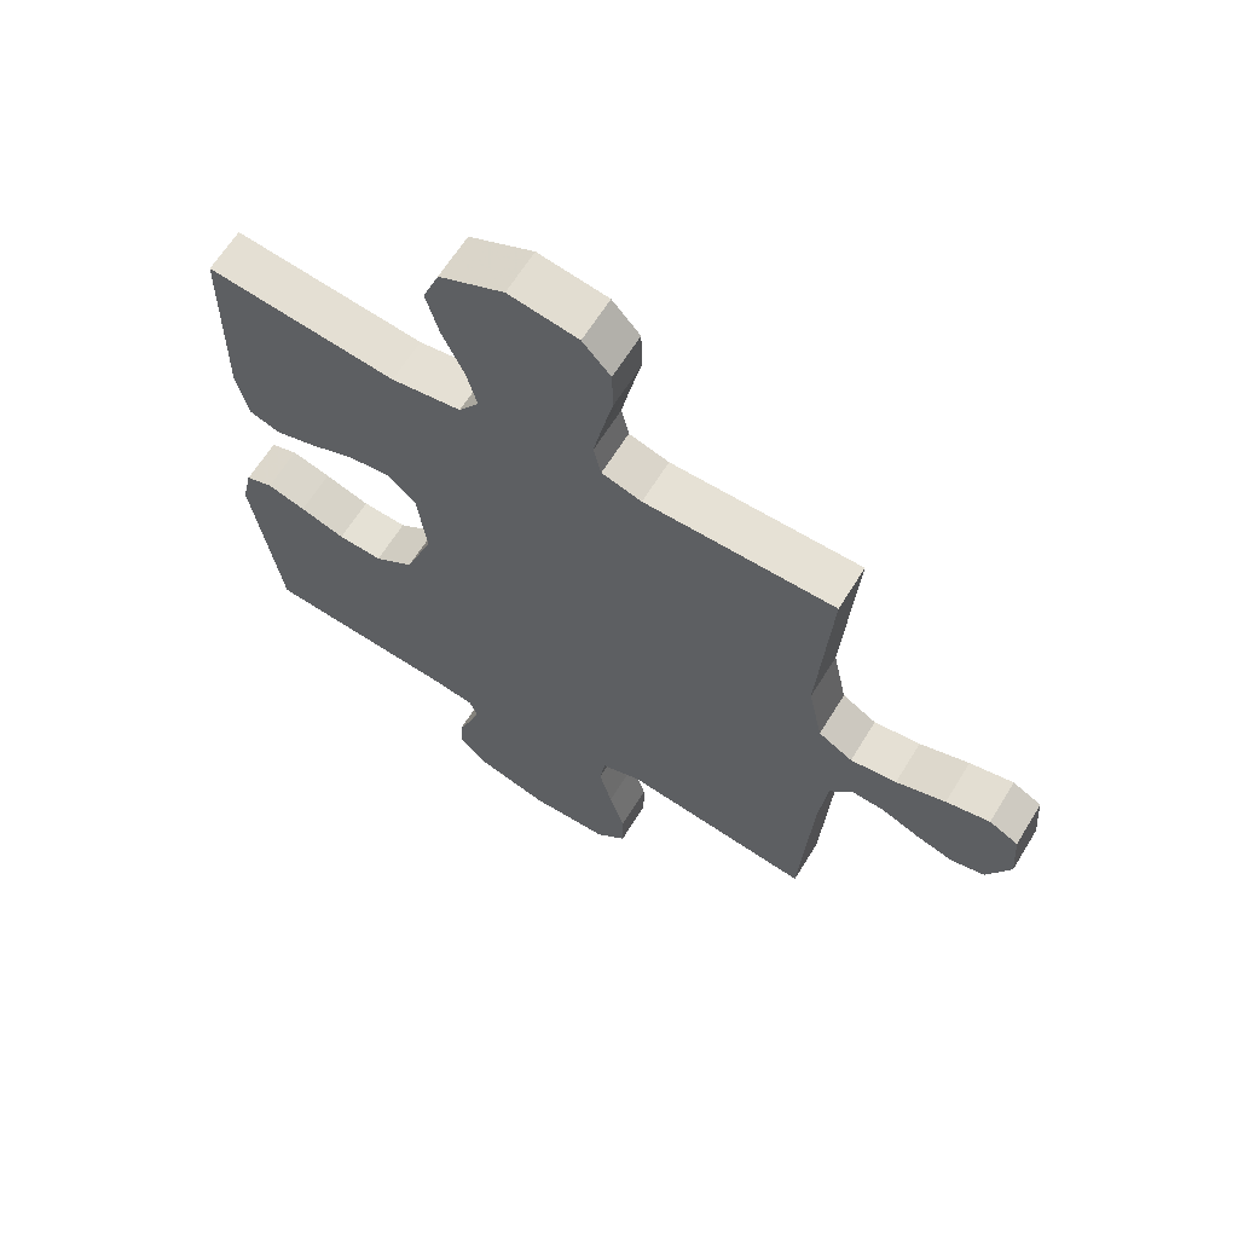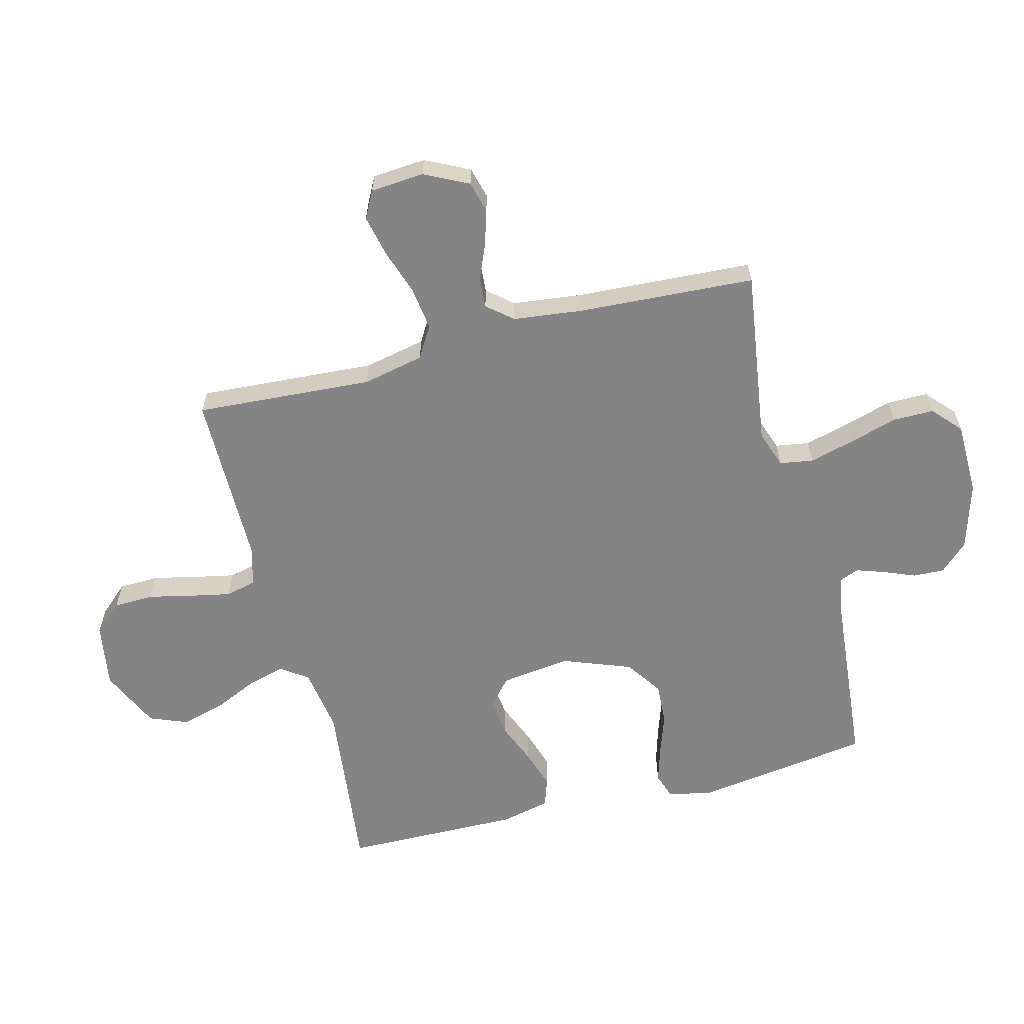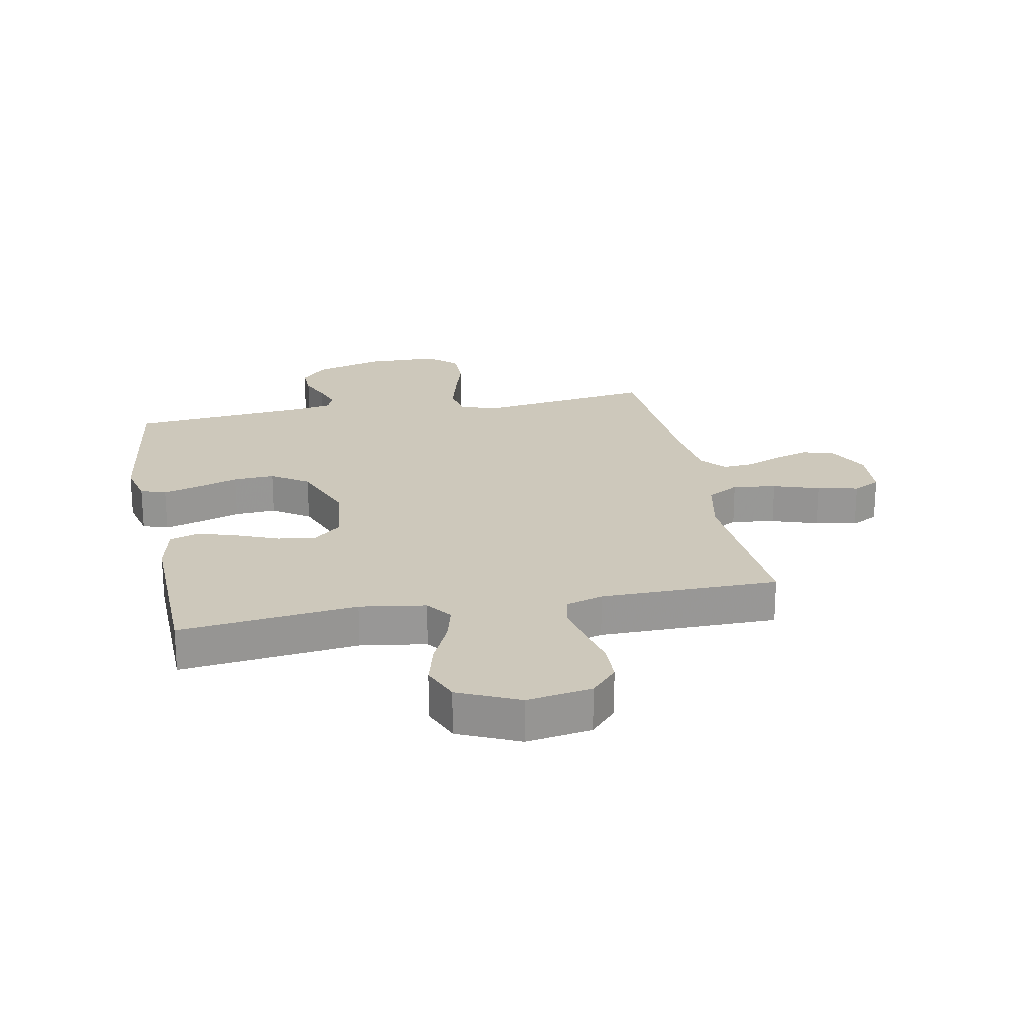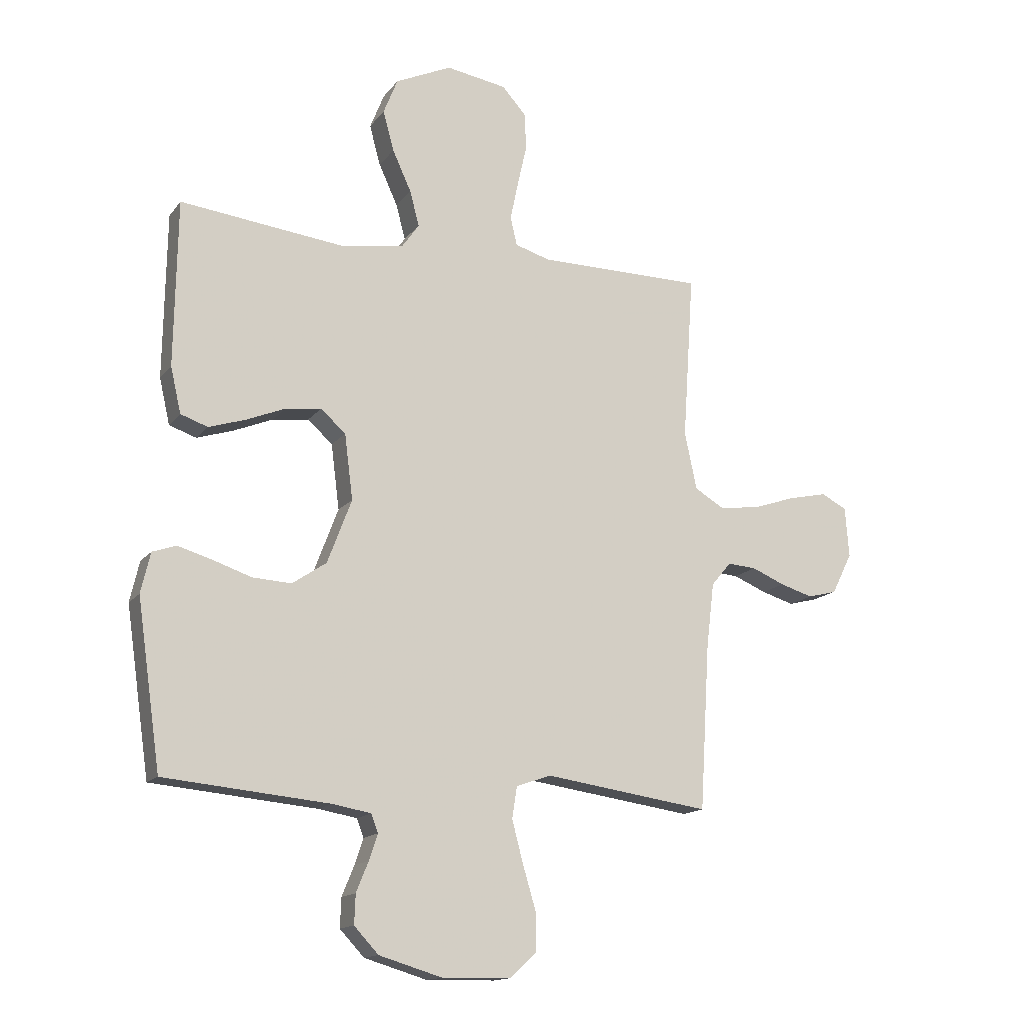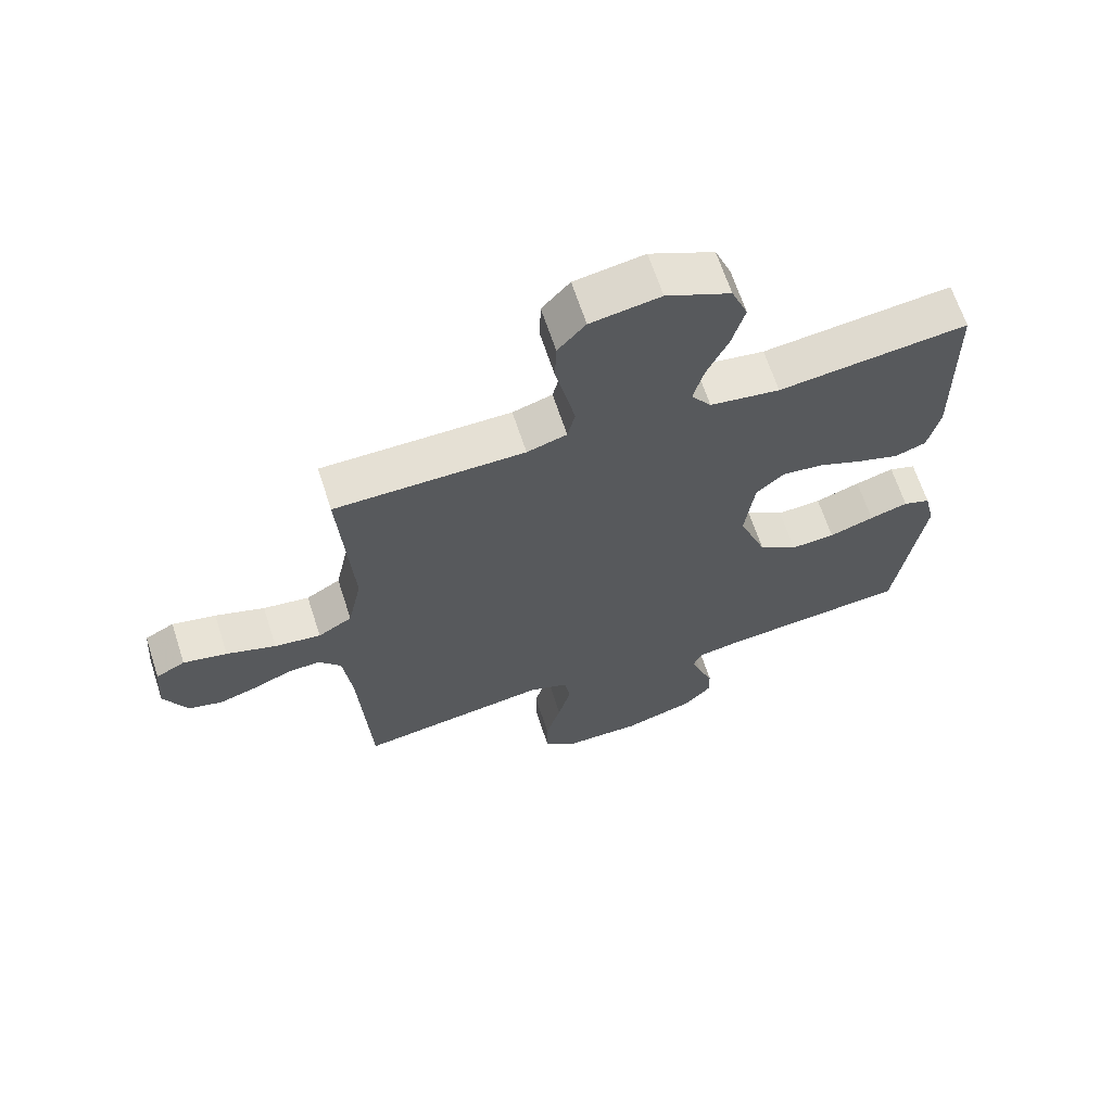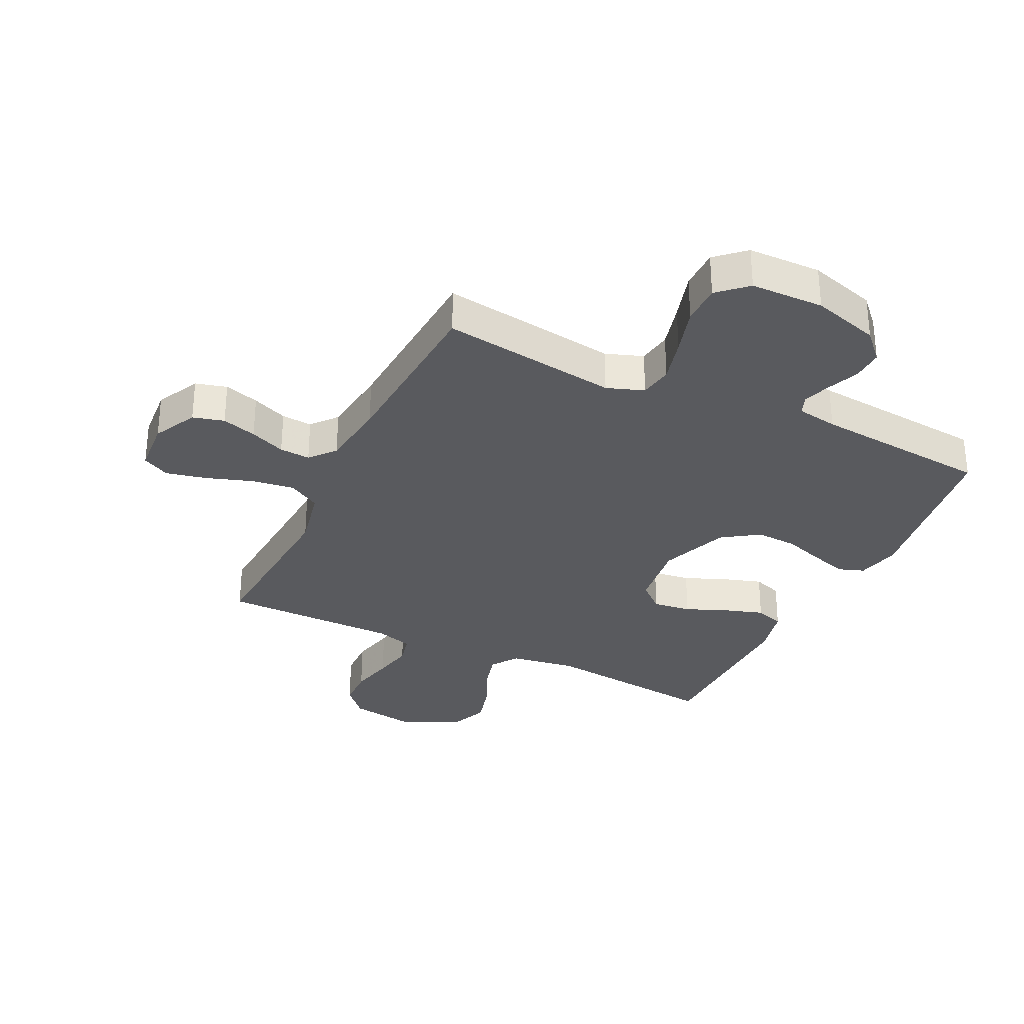
<metadata>
{"format":"obj","ext":"obj","renderer":"f3d","projection":"perspective","resolution":1024,"background":"white","views":[{"elev":64.2,"azim":31.6,"up":"+Z"},{"elev":-61.5,"azim":104.5,"up":"+Y"},{"elev":21.9,"azim":-11.1,"up":"+Y"},{"elev":-14.8,"azim":-23.8,"up":"+Z"},{"elev":65.5,"azim":162.0,"up":"+Z"},{"elev":-31.3,"azim":154.3,"up":"+Y"}]}
</metadata>
<code>
v -0.5 0.07 0.5
v -0.2 0.07 0.465
v -0.089 0.07 0.482
v -0.057 0.07 0.527
v -0.074 0.07 0.591
v -0.108 0.07 0.665
v -0.128 0.07 0.738
v -0.102 0.07 0.803
v 0 0.07 0.85
v 0.11 0.07 0.832
v 0.154 0.07 0.783
v 0.156 0.07 0.715
v 0.139 0.07 0.64
v 0.125 0.07 0.572
v 0.137 0.07 0.521
v 0.2 0.07 0.502
v 0.5 0.07 0.5
v 0.48 0.07 0.2
v 0.502 0.07 0.096
v 0.556 0.07 0.064
v 0.629 0.07 0.074
v 0.707 0.07 0.1
v 0.776 0.07 0.115
v 0.822 0.07 0.091
v 0.829 0.07 0
v 0.792 0.07 -0.074
v 0.739 0.07 -0.088
v 0.68 0.07 -0.07
v 0.62 0.07 -0.045
v 0.568 0.07 -0.041
v 0.532 0.07 -0.084
v 0.518 0.07 -0.2
v 0.5 0.07 -0.5
v 0.2 0.07 -0.457
v 0.137 0.07 -0.479
v 0.128 0.07 -0.536
v 0.148 0.07 -0.612
v 0.172 0.07 -0.693
v 0.172 0.07 -0.762
v 0.124 0.07 -0.806
v 0 0.07 -0.808
v -0.114 0.07 -0.774
v -0.158 0.07 -0.727
v -0.156 0.07 -0.674
v -0.134 0.07 -0.62
v -0.118 0.07 -0.573
v -0.131 0.07 -0.54
v -0.2 0.07 -0.528
v -0.5 0.07 -0.5
v -0.543 0.07 -0.2
v -0.526 0.07 -0.127
v -0.483 0.07 -0.112
v -0.422 0.07 -0.13
v -0.351 0.07 -0.154
v -0.281 0.07 -0.158
v -0.219 0.07 -0.116
v -0.175 0.07 0
v -0.19 0.07 0.118
v -0.235 0.07 0.158
v -0.3 0.07 0.15
v -0.371 0.07 0.121
v -0.437 0.07 0.1
v -0.486 0.07 0.117
v -0.505 0.07 0.2
v -0.5 0 0.5
v -0.2 0 0.465
v -0.089 0 0.482
v -0.057 0 0.527
v -0.074 0 0.591
v -0.108 0 0.665
v -0.128 0 0.738
v -0.102 0 0.803
v 0 0 0.85
v 0.11 0 0.832
v 0.154 0 0.783
v 0.156 0 0.715
v 0.139 0 0.64
v 0.125 0 0.572
v 0.137 0 0.521
v 0.2 0 0.502
v 0.5 0 0.5
v 0.48 0 0.2
v 0.502 0 0.096
v 0.556 0 0.064
v 0.629 0 0.074
v 0.707 0 0.1
v 0.776 0 0.115
v 0.822 0 0.091
v 0.829 0 0
v 0.792 0 -0.074
v 0.739 0 -0.088
v 0.68 0 -0.07
v 0.62 0 -0.045
v 0.568 0 -0.041
v 0.532 0 -0.084
v 0.518 0 -0.2
v 0.5 0 -0.5
v 0.2 0 -0.457
v 0.137 0 -0.479
v 0.128 0 -0.536
v 0.148 0 -0.612
v 0.172 0 -0.693
v 0.172 0 -0.762
v 0.124 0 -0.806
v 0 0 -0.808
v -0.114 0 -0.774
v -0.158 0 -0.727
v -0.156 0 -0.674
v -0.134 0 -0.62
v -0.118 0 -0.573
v -0.131 0 -0.54
v -0.2 0 -0.528
v -0.5 0 -0.5
v -0.543 0 -0.2
v -0.526 0 -0.127
v -0.483 0 -0.112
v -0.422 0 -0.13
v -0.351 0 -0.154
v -0.281 0 -0.158
v -0.219 0 -0.116
v -0.175 0 0
v -0.19 0 0.118
v -0.235 0 0.158
v -0.3 0 0.15
v -0.371 0 0.121
v -0.437 0 0.1
v -0.486 0 0.117
v -0.505 0 0.2
f 63 64 1 2
f 60 61 62 63
f 60 63 2 3
f 59 60 3 4
f 58 59 4
f 57 58 4
f 51 52 53 54
f 49 50 51 54
f 48 49 54 55
f 47 48 55 56
f 42 43 44 45
f 42 45 46
f 41 42 46
f 37 38 39 40
f 36 37 40 41
f 35 36 41 46
f 32 33 34
f 31 32 34 35
f 30 31 35 46
f 26 27 28 29
f 24 25 26 29
f 24 29 30
f 21 22 23 24
f 20 21 24 30
f 19 20 30 46
f 16 17 18
f 15 16 18 19
f 10 11 12 13
f 10 13 14
f 9 10 14
f 8 9 14 15
f 5 6 7 8
f 4 5 8 15
f 46 47 56 57
f 19 46 57
f 4 15 19 57
f 66 65 128 127
f 127 126 125 124
f 67 66 127 124
f 68 67 124 123
f 68 123 122
f 68 122 121
f 118 117 116 115
f 118 115 114 113
f 119 118 113 112
f 120 119 112 111
f 109 108 107 106
f 110 109 106
f 110 106 105
f 104 103 102 101
f 105 104 101 100
f 110 105 100 99
f 98 97 96
f 99 98 96 95
f 110 99 95 94
f 93 92 91 90
f 93 90 89 88
f 94 93 88
f 88 87 86 85
f 94 88 85 84
f 110 94 84 83
f 82 81 80
f 83 82 80 79
f 77 76 75 74
f 78 77 74
f 78 74 73
f 79 78 73 72
f 72 71 70 69
f 79 72 69 68
f 121 120 111 110
f 121 110 83
f 121 83 79 68
f 1 65 66 2
f 2 66 67 3
f 3 67 68 4
f 4 68 69 5
f 5 69 70 6
f 6 70 71 7
f 7 71 72 8
f 8 72 73 9
f 9 73 74 10
f 10 74 75 11
f 11 75 76 12
f 12 76 77 13
f 13 77 78 14
f 14 78 79 15
f 15 79 80 16
f 16 80 81 17
f 17 81 82 18
f 18 82 83 19
f 19 83 84 20
f 20 84 85 21
f 21 85 86 22
f 22 86 87 23
f 23 87 88 24
f 24 88 89 25
f 25 89 90 26
f 26 90 91 27
f 27 91 92 28
f 28 92 93 29
f 29 93 94 30
f 30 94 95 31
f 31 95 96 32
f 32 96 97 33
f 33 97 98 34
f 34 98 99 35
f 35 99 100 36
f 36 100 101 37
f 37 101 102 38
f 38 102 103 39
f 39 103 104 40
f 40 104 105 41
f 41 105 106 42
f 42 106 107 43
f 43 107 108 44
f 44 108 109 45
f 45 109 110 46
f 46 110 111 47
f 47 111 112 48
f 48 112 113 49
f 49 113 114 50
f 50 114 115 51
f 51 115 116 52
f 52 116 117 53
f 53 117 118 54
f 54 118 119 55
f 55 119 120 56
f 56 120 121 57
f 57 121 122 58
f 58 122 123 59
f 59 123 124 60
f 60 124 125 61
f 61 125 126 62
f 62 126 127 63
f 63 127 128 64
f 64 128 65 1

</code>
